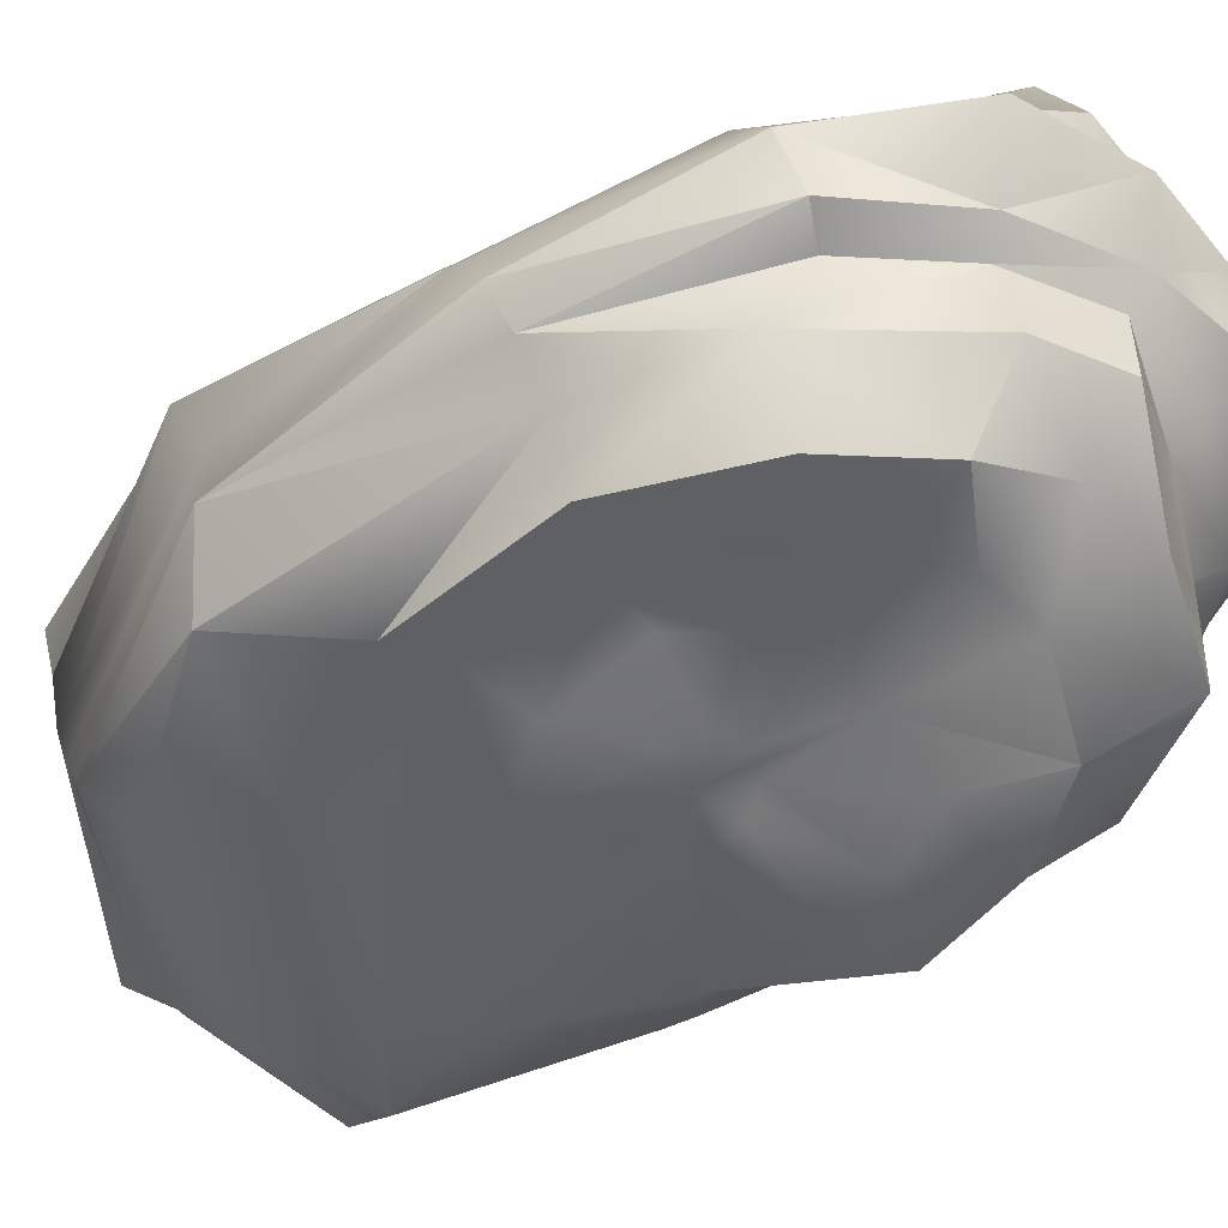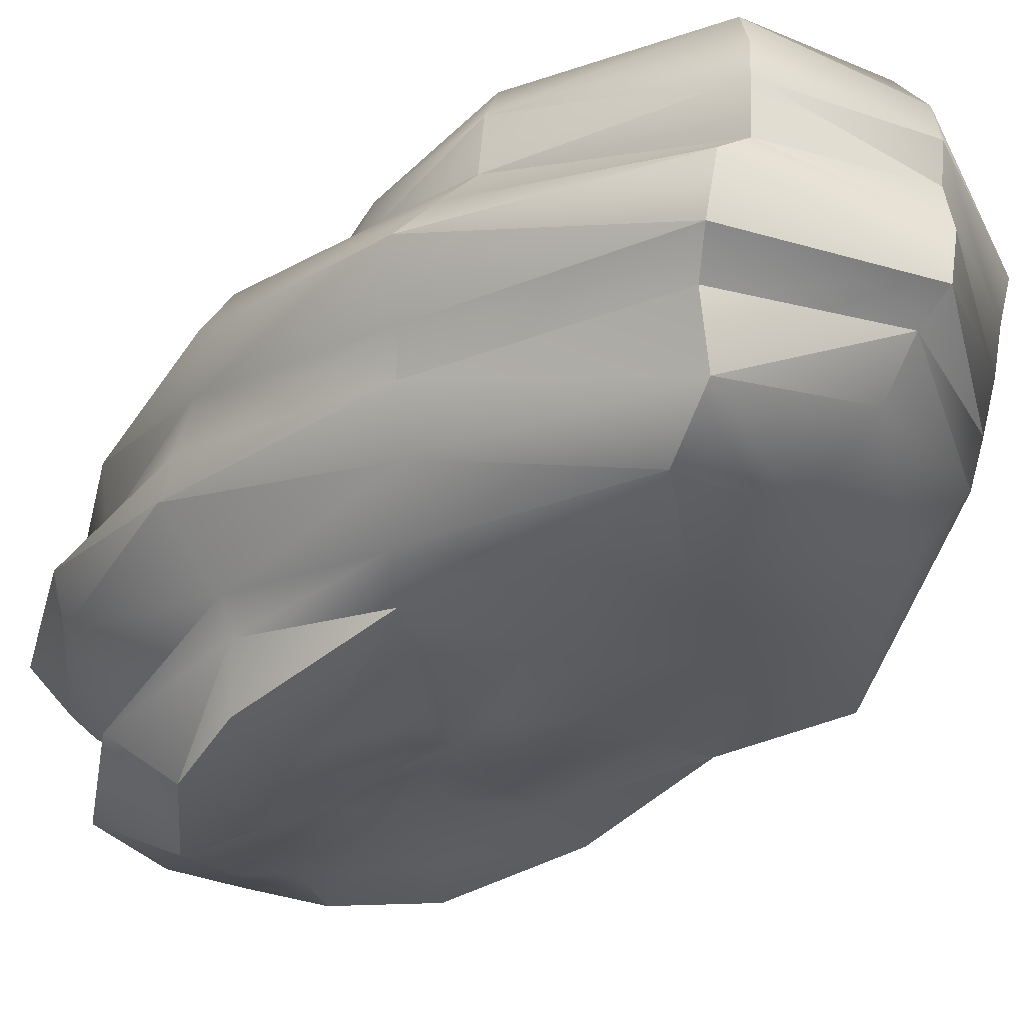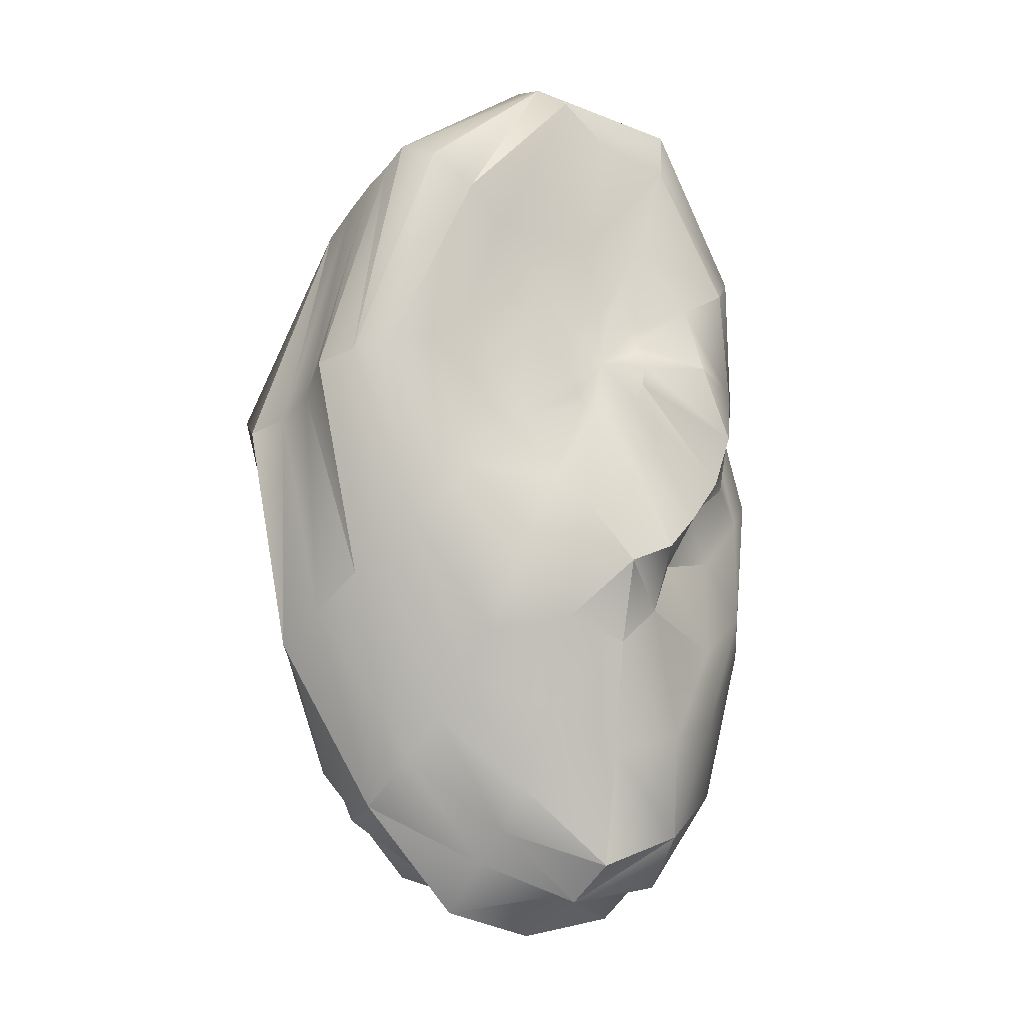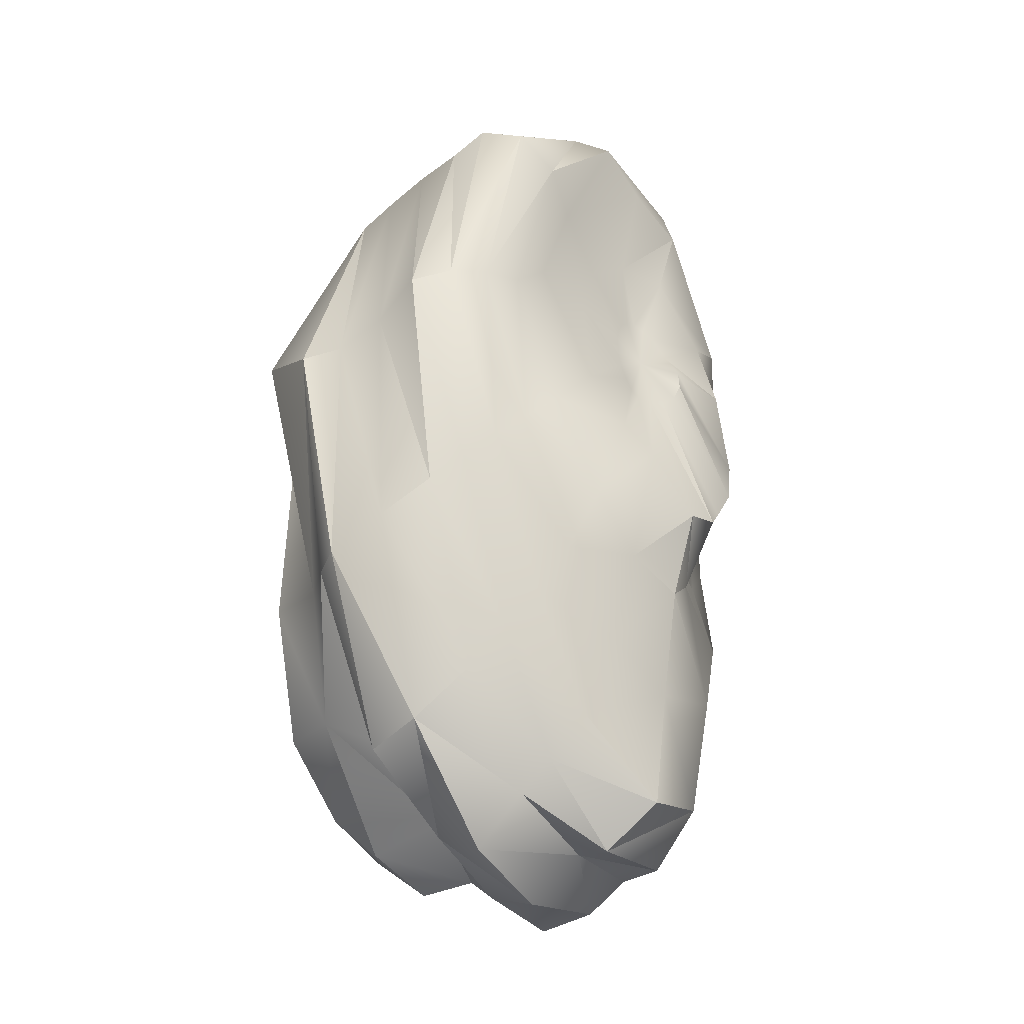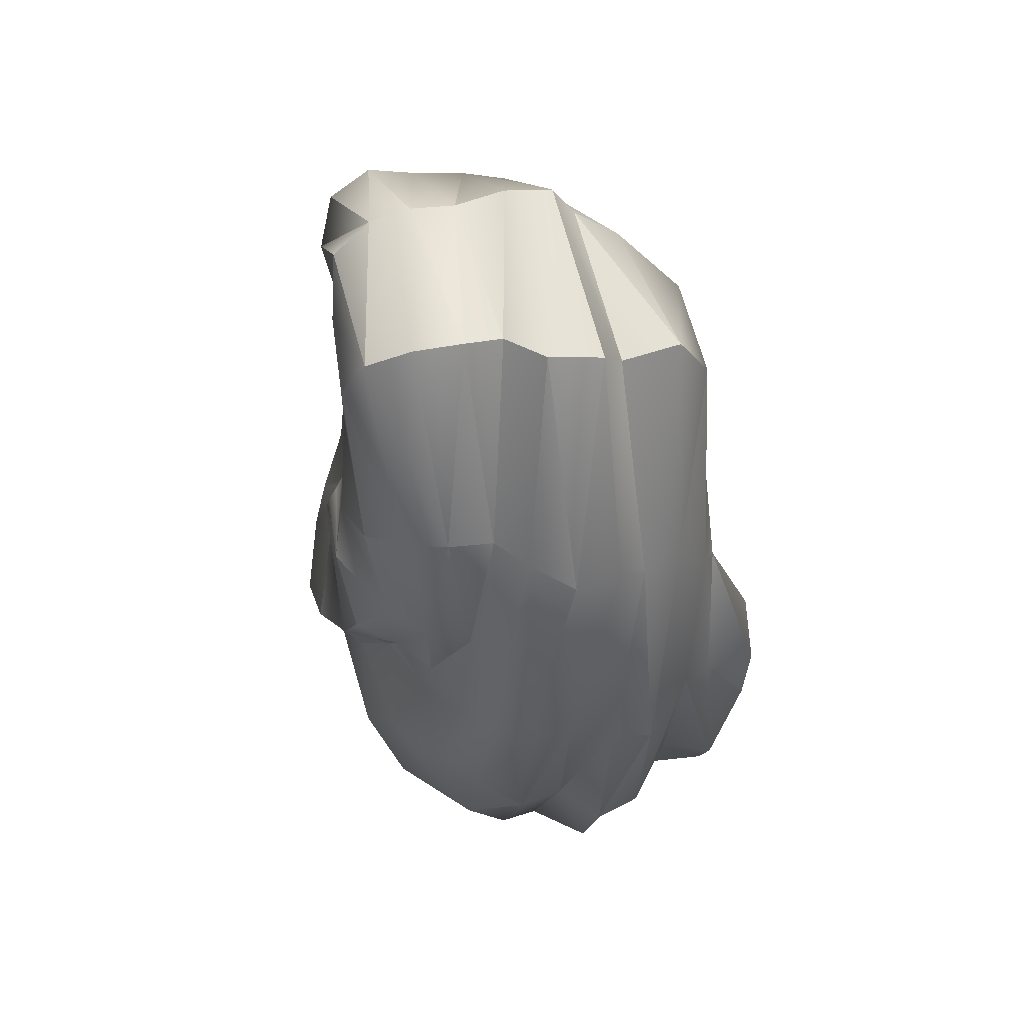
<metadata>
{"format":"obj","ext":"obj","renderer":"f3d","projection":"perspective","resolution":1024,"background":"white","views":[{"elev":-47.7,"azim":136.8,"up":"+Y"},{"elev":-33.1,"azim":-34.7,"up":"+Y"},{"elev":-12.0,"azim":144.8,"up":"+Z"},{"elev":-31.7,"azim":123.5,"up":"+Z"},{"elev":55.0,"azim":-102.9,"up":"+Z"}]}
</metadata>
<code>
o RockSmallThin_LOD1
v 0.04954 -0.388 -0.06
v 0.03822 -0.3892 -0.02722
v 0.01994 -0.3888 -0.003318
v -0.003389 -0.3876 0.01078
v -0.02948 -0.386 0.01376
v -0.05575 -0.3841 0.005544
v -0.07893 -0.3874 -0.005286
v -0.09745 -0.391 -0.02469
v -0.1103 -0.3952 -0.05205
v -0.1159 -0.4011 -0.08329
v -0.1116 -0.4012 -0.1175
v -0.09936 -0.3958 -0.1528
v -0.08129 -0.3908 -0.1814
v -0.0582 -0.3882 -0.2005
v -0.03273 -0.3854 -0.2098
v -0.006946 -0.3836 -0.2065
v 0.01679 -0.3843 -0.1895
v 0.03582 -0.3851 -0.1638
v 0.0483 -0.386 -0.1316
v 0.053 -0.3868 -0.09605
v 0.1055 -0.3737 0.08322
v 0.006343 -0.3675 0.1858
v -0.0859 -0.3635 0.1584
v -0.2306 -0.3849 0.08725
v -0.2906 -0.4796 -0.1014
v -0.2617 -0.4725 -0.2254
v -0.2104 -0.4685 -0.3674
v -0.09171 -0.3985 -0.3663
v -0.02888 -0.3837 -0.3823
v 0.02974 -0.3608 -0.3632
v 0.08777 -0.357 -0.3191
v 0.1616 -0.35 -0.2444
v 0.1709 -0.3606 -0.04518
v 0.2127 -0.3232 0.2321
v 0.0128 -0.3785 0.4413
v -0.1605 -0.3722 0.4271
v -0.3164 -0.3722 0.1676
v -0.4229 -0.4561 -0.1196
v -0.3896 -0.463 -0.3366
v -0.2798 -0.4777 -0.5216
v -0.1264 -0.4312 -0.6112
v -0.01891 -0.4022 -0.6055
v 0.07365 -0.3902 -0.5545
v 0.1763 -0.3896 -0.4602
v 0.2611 -0.3441 -0.2633
v 0.2879 -0.3186 -0.01911
v 0.2645 -0.3078 0.3525
v 0.01815 -0.3547 0.6705
v -0.1945 -0.3558 0.6566
v -0.3767 -0.3329 0.2372
v -0.4486 -0.3454 -0.08657
v -0.4824 -0.3653 -0.42
v -0.3716 -0.3895 -0.6604
v -0.176 -0.3729 -0.7671
v -0.02721 -0.3668 -0.7667
v 0.1073 -0.387 -0.7097
v 0.2598 -0.3894 -0.5826
v 0.3787 -0.3531 -0.3292
v 0.3872 -0.3311 0.009811
v 0.3581 -0.2495 0.5315
v 0.06663 -0.2336 0.805
v -0.2203 -0.2851 0.7843
v -0.4226 -0.2559 0.3512
v -0.4764 -0.2851 -0.07582
v -0.4139 -0.2731 -0.4769
v -0.3418 -0.2304 -0.6845
v -0.1956 -0.214 -0.7797
v -0.03677 -0.2505 -0.862
v 0.1197 -0.265 -0.8205
v 0.3343 -0.2441 -0.6064
v 0.4203 -0.2238 -0.3441
v 0.5382 -0.2836 0.1883
v 0.4078 -0.1441 0.6199
v 0.07558 -0.1434 0.8787
v -0.2503 -0.1581 0.804
v -0.4709 -0.1664 0.3956
v -0.5973 -0.1711 -0.06364
v -0.542 -0.1735 -0.4674
v -0.402 -0.1764 -0.7117
v -0.2177 -0.1287 -0.8358
v -0.03745 -0.1274 -0.8586
v 0.1227 -0.1006 -0.7851
v 0.2955 -0.1263 -0.666
v 0.4914 -0.1498 -0.348
v 0.599 -0.1419 0.1275
v 0.3994 -0.07417 0.6662
v 0.08512 -0.09962 0.9448
v -0.2899 -0.1117 0.8735
v -0.4988 -0.1083 0.4405
v -0.5864 -0.09077 -0.0476
v -0.572 -0.07592 -0.4644
v -0.4608 -0.07391 -0.7685
v -0.2574 -0.08822 -0.9066
v -0.04002 -0.0775 -0.9023
v 0.157 -0.07611 -0.8367
v 0.3527 -0.1028 -0.7081
v 0.5409 -0.08382 -0.3431
v 0.561 -0.07082 0.149
v 0.4024 0.01609 0.6998
v 0.09623 -0.005178 0.9525
v -0.2863 -0.001897 0.9006
v -0.5457 -0.003653 0.4951
v -0.574 0.00244 -0.01496
v -0.5106 0.002521 -0.4114
v -0.3717 0.02952 -0.7735
v -0.21 0.05977 -0.9133
v -0.006885 0.04286 -0.9521
v 0.2002 0.05142 -0.9047
v 0.3882 0.02428 -0.6866
v 0.5236 0.02682 -0.2814
v 0.5648 0.03452 0.1793
v 0.422 0.1195 0.7047
v 0.1008 0.09113 0.929
v -0.2096 0.06494 0.8819
v -0.4805 0.07518 0.5093
v -0.588 0.1054 0.01004
v -0.5405 0.1005 -0.3862
v -0.4134 0.1163 -0.7041
v -0.2122 0.1421 -0.8577
v -0.01569 0.1533 -0.8674
v 0.189 0.1479 -0.8045
v 0.3643 0.1402 -0.5932
v 0.4875 0.1212 -0.2097
v 0.5964 0.1417 0.2217
v 0.4397 0.2109 0.7168
v 0.1086 0.1786 0.9327
v -0.2288 0.1445 0.9108
v -0.4268 0.1347 0.5319
v -0.5486 0.1723 0.04398
v -0.4969 0.1939 -0.3152
v -0.399 0.1978 -0.6425
v -0.2163 0.2218 -0.8489
v 0.00301 0.2313 -0.883
v 0.1749 0.208 -0.7398
v 0.3264 0.1999 -0.5112
v 0.4622 0.1854 -0.161
v 0.554 0.2108 0.2442
v 0.4154 0.2988 0.6804
v 0.1125 0.2602 0.9109
v -0.2064 0.2389 0.8872
v -0.432 0.2265 0.5554
v -0.4439 0.1912 0.2098
v -0.4742 0.227 -0.01424
v -0.4374 0.2691 -0.2417
v -0.3391 0.2837 -0.4932
v -0.1965 0.3258 -0.7458
v 0.01466 0.3576 -0.8113
v 0.171 0.2859 -0.6559
v 0.2941 0.259 -0.4265
v 0.4193 0.2364 -0.1074
v 0.4945 0.2612 0.2585
v 0.3429 0.337 0.6128
v 0.09174 0.3373 0.8577
v -0.1866 0.328 0.8441
v -0.3937 0.3049 0.5342
v -0.4236 0.2786 0.2421
v -0.3958 0.2689 0.0519
v -0.3417 0.2746 -0.1278
v -0.2767 0.351 -0.3442
v -0.1513 0.3949 -0.538
v 0.002744 0.3793 -0.575
v 0.1482 0.3448 -0.493
v 0.2819 0.3264 -0.337
v 0.3773 0.2844 -0.05542
v 0.4155 0.2893 0.2739
v 0.2593 0.3223 0.5463
v 0.003796 0.3614 0.77
v -0.1469 0.3739 0.7305
v -0.3141 0.3748 0.4739
v -0.36 0.3468 0.2561
v -0.3355 0.337 0.08995
v -0.2625 0.3153 -0.03296
v -0.1868 0.3277 -0.158
v -0.1021 0.3851 -0.2702
v 0.01133 0.4182 -0.3503
v 0.1331 0.3918 -0.3081
v 0.2591 0.3855 -0.2163
v 0.321 0.3275 0.006759
v 0.325 0.2979 0.3533
v 0.1507 0.3235 0.4475
v 0.03655 0.3346 0.5361
v -0.08095 0.3678 0.5489
v -0.1854 0.4033 0.4063
v -0.2161 0.4286 0.2756
v -0.3017 0.4095 0.1327
v -0.2402 0.4335 0.01647
v -0.171 0.438 -0.06903
v -0.08071 0.4706 -0.1447
v 0.02955 0.48 -0.1879
v 0.121 0.4389 -0.065
v 0.1756 0.4052 -0.006803
v 0.2189 0.3505 0.1168
v 0.2013 0.3239 0.3262
v 0.09353 0.3461 0.2923
v 0.08218 0.3445 0.3254
v 0.06417 0.3435 0.352
v 0.04138 0.3441 0.3705
v 0.01613 0.3476 0.3782
v -0.008012 0.3559 0.374
v -0.0292 0.3685 0.3579
v -0.0463 0.3782 0.3337
v -0.0545 0.3853 0.3139
v -0.05663 0.399 0.2935
v -0.0557 0.417 0.2582
v -0.04708 0.4243 0.2131
v -0.03025 0.4167 0.1766
v -0.004294 0.4034 0.151
v 0.02386 0.3845 0.1433
v 0.04667 0.3678 0.1514
v 0.06599 0.3623 0.164
v 0.08215 0.3593 0.1855
v 0.09351 0.3534 0.2198
v 0.09743 0.3494 0.256
v -0.03147 -0.3885 -0.1008
v 0.01682 0.3611 0.2659
g Default
f 2 21 3
f 4 22 5
f 6 23 7
f 8 24 9
f 10 25 11
f 18 32 19
f 20 33 1
f 129 142 143
f 180 195 196
f 181 197 198
f 182 199 200
f 183 201 202
f 192 211 212
f 193 213 194
f 2 214 1
f 3 214 2
f 4 214 3
f 5 214 4
f 6 214 5
f 7 214 6
f 8 214 7
f 9 214 8
f 10 214 9
f 11 214 10
f 12 214 11
f 13 214 12
f 14 214 13
f 15 214 14
f 16 214 15
f 17 214 16
f 18 214 17
f 19 214 18
f 20 214 19
f 1 214 20
f 194 215 195
f 195 215 196
f 196 215 197
f 197 215 198
f 198 215 199
f 199 215 200
f 200 215 201
f 201 215 202
f 202 215 203
f 203 215 204
f 204 215 205
f 205 215 206
f 206 215 207
f 207 215 208
f 208 215 209
f 209 215 210
f 210 215 211
f 211 215 212
f 212 215 213
f 213 215 194
f 30 31 16
f 17 16 31
f 36 37 23
f 24 23 37
f 44 45 31
f 32 31 45
f 39 52 40
f 53 40 52
f 47 60 48
f 61 48 60
f 68 69 55
f 56 55 69
f 64 63 77
f 76 77 63
f 72 71 85
f 84 85 71
f 92 93 79
f 80 79 93
f 88 87 101
f 100 101 87
f 108 109 95
f 96 95 109
f 116 117 103
f 104 103 117
f 125 112 137
f 124 137 112
f 133 120 132
f 119 132 120
f 140 141 127
f 128 127 141
f 149 135 148
f 134 148 135
f 156 157 142
f 143 142 157
f 165 151 164
f 150 164 151
f 172 173 158
f 159 158 173
f 167 166 181
f 180 181 166
f 188 189 174
f 175 174 189
f 187 186 206
f 205 206 186
f 23 24 7
f 8 7 24
f 29 30 15
f 16 15 30
f 35 36 22
f 23 22 36
f 43 44 30
f 31 30 44
f 52 39 51
f 38 51 39
f 59 72 47
f 60 47 72
f 67 68 54
f 55 54 68
f 75 76 62
f 63 62 76
f 83 84 70
f 71 70 84
f 92 79 91
f 78 91 79
f 86 99 87
f 100 87 99
f 94 107 95
f 108 95 107
f 103 102 116
f 115 116 102
f 124 111 123
f 110 123 111
f 131 132 118
f 119 118 132
f 127 126 140
f 139 140 126
f 133 147 134
f 148 134 147
f 155 156 141
f 142 141 156
f 164 150 163
f 149 163 150
f 171 172 157
f 158 157 172
f 179 193 166
f 180 166 193
f 187 188 173
f 174 173 188
f 180 196 181
f 197 181 196
f 186 185 205
f 204 205 185
f 192 212 193
f 213 193 212
f 29 15 28
f 14 28 15
f 21 34 22
f 35 22 34
f 42 43 29
f 30 29 43
f 38 37 51
f 50 51 37
f 58 59 45
f 46 45 59
f 53 66 54
f 67 54 66
f 75 62 74
f 61 74 62
f 69 82 70
f 83 70 82
f 78 77 91
f 90 91 77
f 98 111 86
f 99 86 111
f 93 106 94
f 107 94 106
f 114 115 101
f 102 101 115
f 109 122 110
f 123 110 122
f 130 131 117
f 118 117 131
f 138 139 125
f 126 125 139
f 132 146 133
f 147 133 146
f 140 154 141
f 155 141 154
f 163 149 162
f 148 162 149
f 157 156 171
f 170 171 156
f 179 165 178
f 164 178 165
f 186 187 172
f 173 172 187
f 185 184 204
f 203 204 184
f 22 23 5
f 6 5 23
f 27 28 13
f 14 13 28
f 34 21 46
f 33 46 21
f 41 42 28
f 29 28 42
f 37 36 50
f 49 50 36
f 45 44 58
f 57 58 44
f 66 53 65
f 52 65 53
f 60 73 61
f 74 61 73
f 82 69 81
f 68 81 69
f 77 76 90
f 89 90 76
f 84 97 85
f 98 85 97
f 106 93 105
f 92 105 93
f 113 114 100
f 101 100 114
f 122 109 121
f 108 121 109
f 117 116 130
f 129 130 116
f 125 137 138
f 151 138 137
f 145 146 131
f 132 131 146
f 140 139 154
f 153 154 139
f 147 161 148
f 162 148 161
f 155 169 156
f 170 156 169
f 178 164 177
f 163 177 164
f 185 186 171
f 172 171 186
f 193 194 180
f 195 180 194
f 183 202 184
f 203 184 202
f 191 210 192
f 211 192 210
f 27 13 26
f 12 26 13
f 41 28 40
f 27 40 28
f 48 49 35
f 36 35 49
f 56 57 43
f 44 43 57
f 65 52 64
f 51 64 52
f 85 73 72
f 60 72 73
f 68 67 81
f 80 81 67
f 88 89 75
f 76 75 89
f 97 84 96
f 83 96 84
f 105 92 104
f 91 104 92
f 112 113 99
f 100 99 113
f 107 120 108
f 121 108 120
f 128 129 115
f 116 115 129
f 137 124 136
f 123 136 124
f 144 145 130
f 131 130 145
f 138 152 139
f 153 139 152
f 147 146 161
f 160 161 146
f 169 155 168
f 154 168 155
f 162 176 163
f 177 163 176
f 184 185 170
f 171 170 185
f 193 179 192
f 178 192 179
f 190 209 191
f 210 191 209
f 22 4 21
f 3 21 4
f 25 26 11
f 12 11 26
f 32 33 19
f 20 19 33
f 26 39 27
f 40 27 39
f 34 47 35
f 48 35 47
f 55 56 42
f 43 42 56
f 63 64 50
f 51 50 64
f 58 71 59
f 72 59 71
f 80 67 79
f 66 79 67
f 88 75 87
f 74 87 75
f 96 83 95
f 82 95 83
f 91 90 104
f 103 104 90
f 111 124 99
f 112 99 124
f 107 106 120
f 119 120 106
f 127 128 114
f 115 114 128
f 122 135 123
f 136 123 135
f 130 129 144
f 143 144 129
f 138 151 152
f 165 152 151
f 159 160 145
f 146 145 160
f 168 154 167
f 153 167 154
f 161 175 162
f 176 162 175
f 169 183 170
f 184 170 183
f 177 191 178
f 192 178 191
f 182 200 183
f 201 183 200
f 189 208 190
f 209 190 208
f 39 26 38
f 25 38 26
f 46 59 34
f 47 34 59
f 54 55 41
f 42 41 55
f 50 49 63
f 62 63 49
f 57 70 58
f 71 58 70
f 78 79 65
f 66 65 79
f 73 86 74
f 87 74 86
f 95 82 94
f 81 94 82
f 102 103 89
f 90 89 103
f 111 98 110
f 97 110 98
f 106 105 119
f 118 119 105
f 126 127 113
f 114 113 127
f 135 122 134
f 121 134 122
f 151 137 150
f 136 150 137
f 158 159 144
f 145 144 159
f 167 153 166
f 152 166 153
f 161 160 175
f 174 175 160
f 168 182 169
f 183 169 182
f 176 190 177
f 191 177 190
f 189 188 208
f 207 208 188
f 33 21 1
f 2 1 21
f 24 25 9
f 10 9 25
f 31 32 17
f 18 17 32
f 38 25 37
f 24 37 25
f 46 33 45
f 32 45 33
f 40 53 41
f 54 41 53
f 61 62 48
f 49 48 62
f 69 70 56
f 57 56 70
f 77 78 64
f 65 64 78
f 85 98 73
f 86 73 98
f 93 94 80
f 81 80 94
f 89 88 102
f 101 102 88
f 96 109 97
f 110 97 109
f 117 118 104
f 105 104 118
f 125 126 112
f 113 112 126
f 134 121 133
f 120 133 121
f 128 141 142
f 128 142 129
f 150 136 149
f 135 149 136
f 157 158 143
f 144 143 158
f 166 152 179
f 165 179 152
f 173 174 159
f 160 159 174
f 167 181 168
f 182 168 181
f 175 189 176
f 190 176 189
f 181 198 182
f 199 182 198
f 188 187 207
f 206 207 187

</code>
